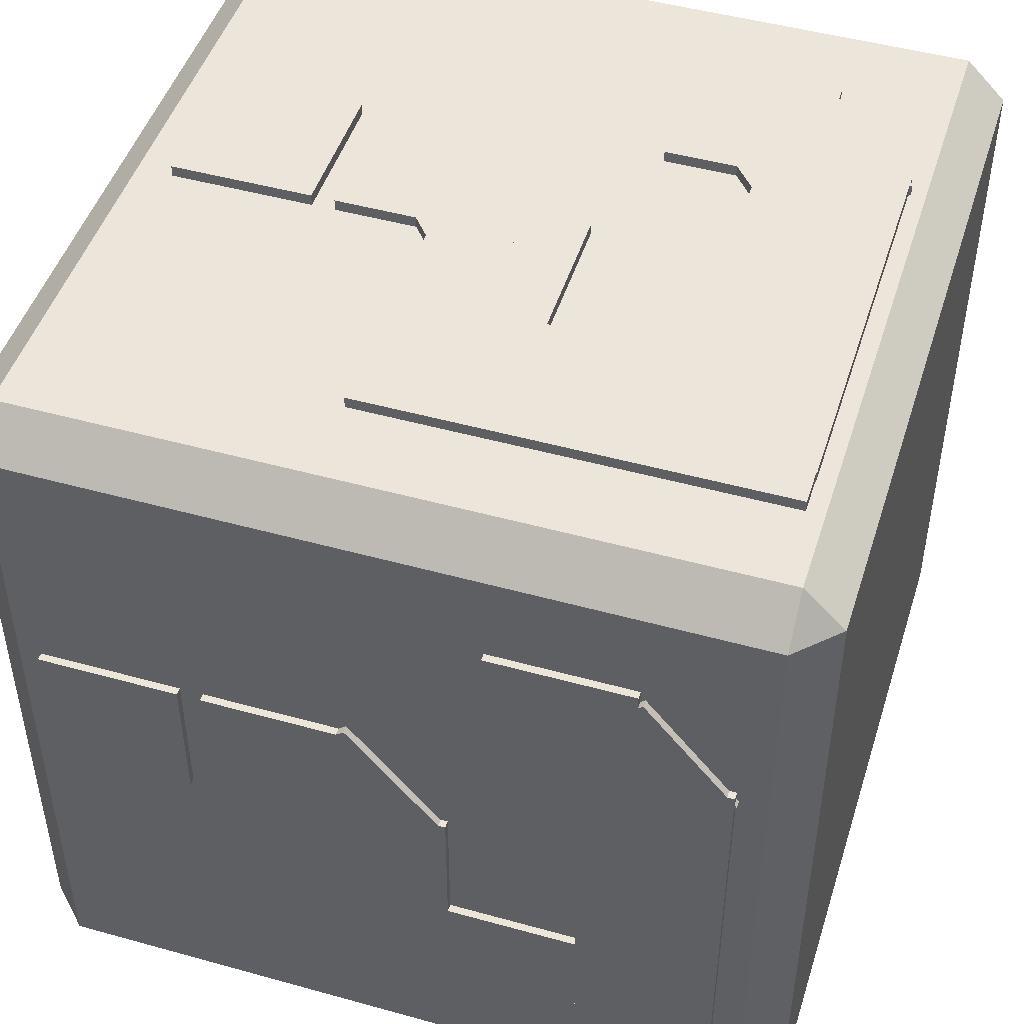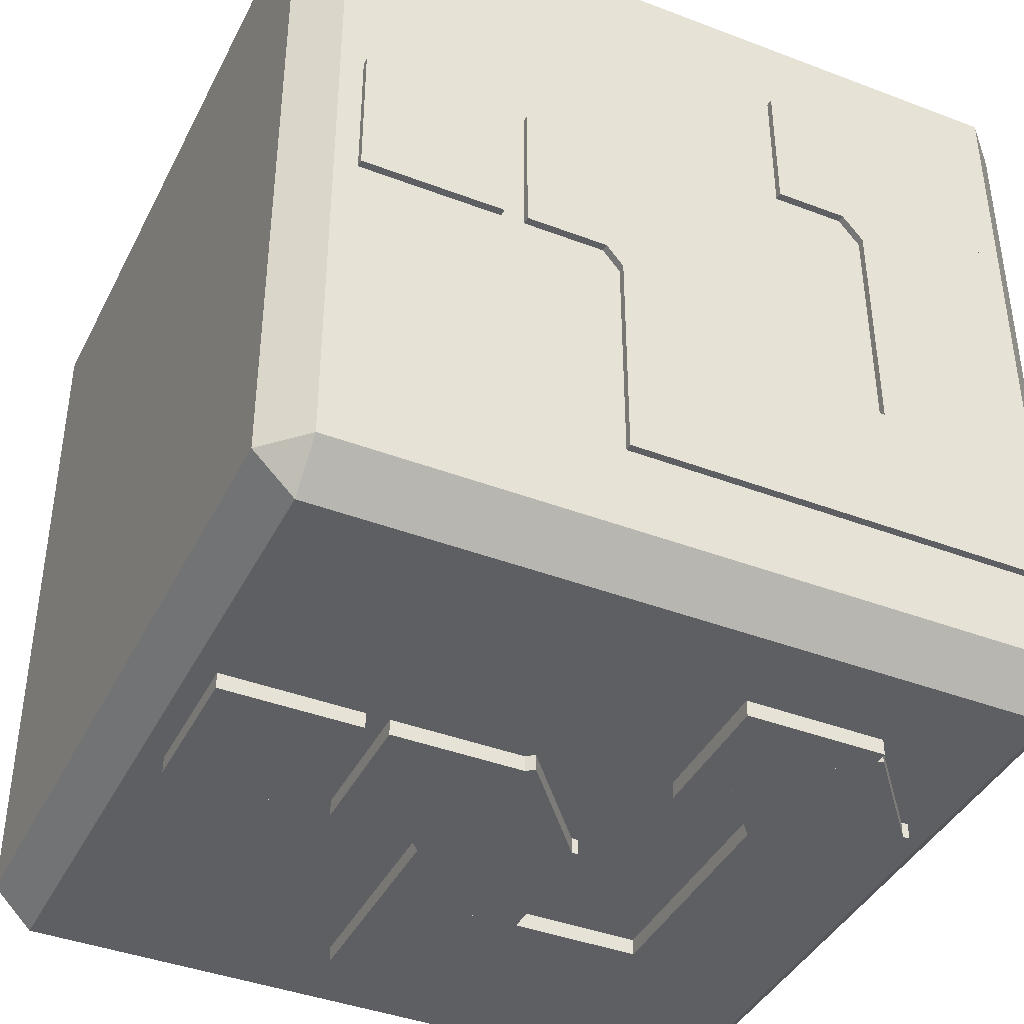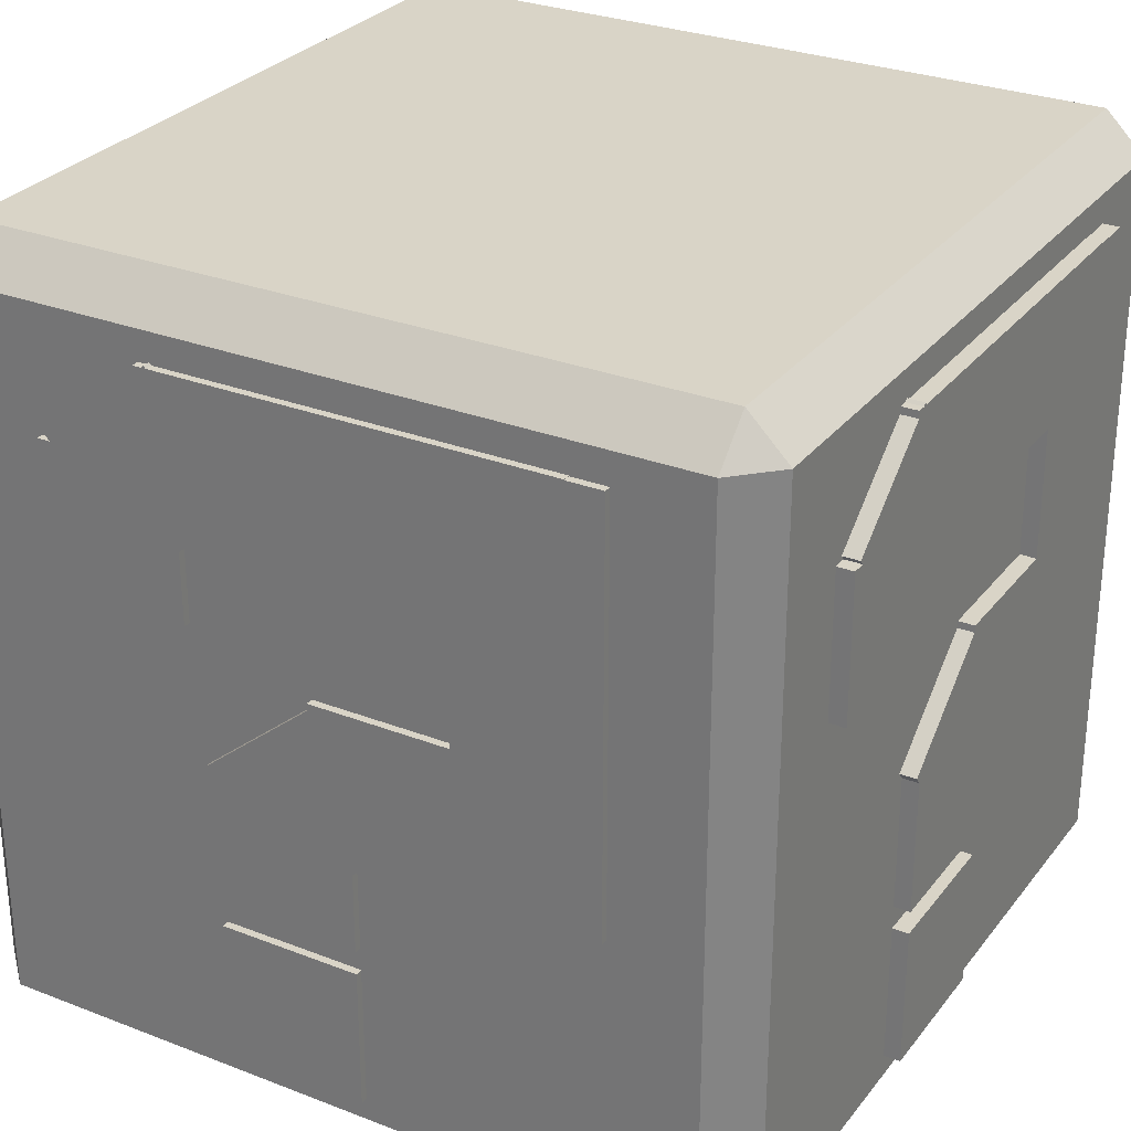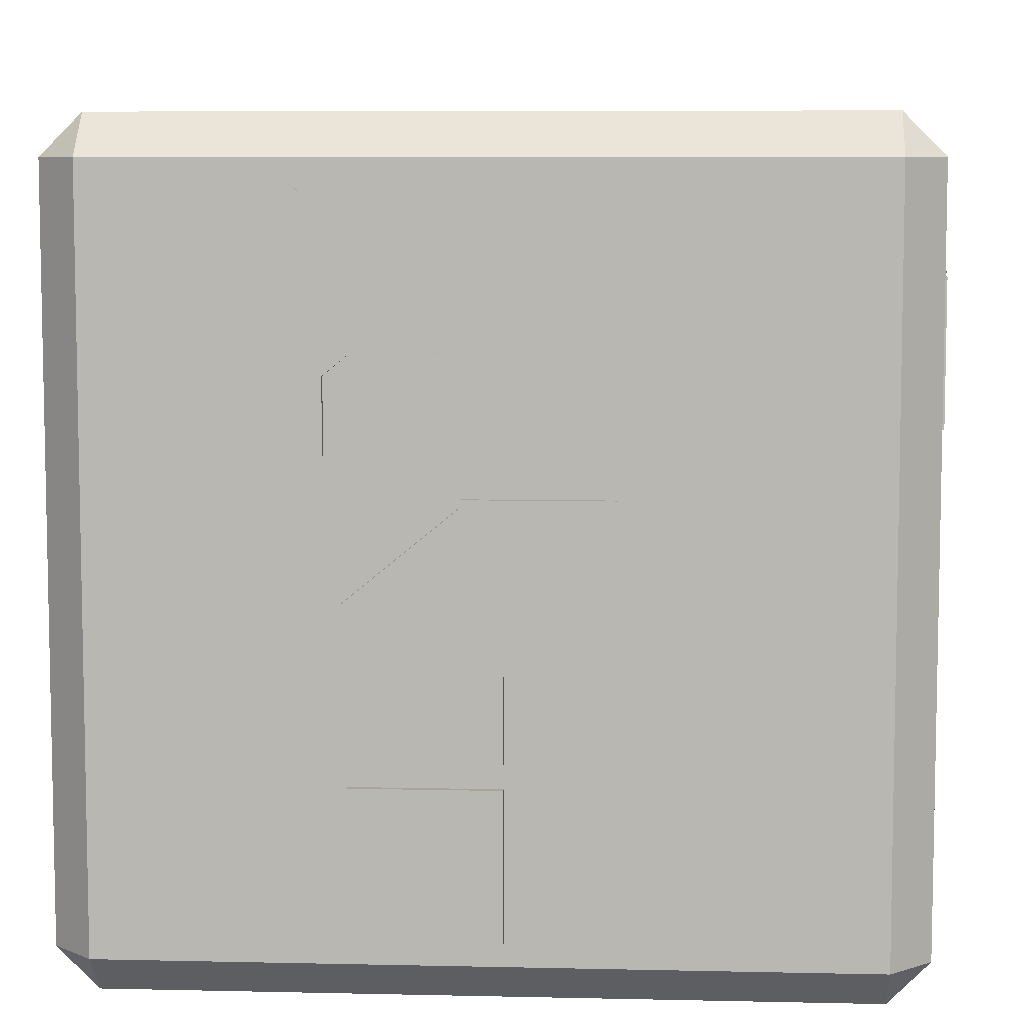
<metadata>
{"format":"obj","ext":"obj","renderer":"f3d","projection":"perspective","resolution":1024,"background":"white","views":[{"elev":47.6,"azim":107.4,"up":"+Z"},{"elev":-40.7,"azim":65.0,"up":"+Z"},{"elev":28.8,"azim":120.1,"up":"+Y"},{"elev":7.3,"azim":-86.3,"up":"+Y"}]}
</metadata>
<code>
g default
v -1.8 0 1.8
v -1.8 0.2 2
v -2 0.2 1.8
v 2 0.2 1.8
v 1.8 0.2 2
v 1.8 0 1.8
v -2 3.8 1.8
v -1.8 3.8 2
v -1.8 4 1.8
v 1.8 4 1.8
v 1.8 3.8 2
v 2 3.8 1.8
v -2 3.8 -1.8
v -1.8 4 -1.8
v -1.8 3.8 -2
v 1.8 3.8 -2
v 1.8 4 -1.8
v 2 3.8 -1.8
v -2 0.2 -1.8
v -1.8 0.2 -2
v -1.8 0 -1.8
v 1.8 0 -1.8
v 1.8 0.2 -2
v 2 0.2 -1.8
g pCube1
f 1 3 19 21
f 2 1 6 5
f 3 2 8 7
f 4 6 22 24
f 5 4 12 11
f 7 9 14 13
f 9 8 11 10
f 10 12 18 17
f 13 15 20 19
f 15 14 17 16
f 16 18 24 23
f 21 20 23 22
f 2 5 11 8
f 9 10 17 14
f 15 16 23 20
f 21 22 6 1
f 4 24 18 12
f 19 3 7 13
f 1 2 3
f 4 5 6
f 7 8 9
f 10 11 12
f 13 14 15
f 16 17 18
f 19 20 21
f 22 23 24
g default
v -0.5153 0.3797 2.057
v 0.1847 0.3797 2.057
v -0.5153 1.08 2.057
v 0.1847 1.08 2.057
v -0.5153 1.08 1.357
v 0.1847 1.08 1.357
v -0.5153 0.3797 1.357
v 0.1847 0.3797 1.357
g pCube2
f 25 26 28 27
f 27 28 30 29
f 29 30 32 31
f 31 32 26 25
f 26 32 30 28
f 31 25 27 29
g default
v -0.5153 1.195 2.057
v 0.1847 1.195 2.057
v -0.5153 1.895 2.057
v 0.1847 1.895 2.057
v -0.5153 1.895 1.357
v 0.1847 1.895 1.357
v -0.5153 1.195 1.357
v 0.1847 1.195 1.357
g pCube3
f 33 34 36 35
f 35 36 38 37
f 37 38 40 39
f 39 40 34 33
f 34 40 38 36
f 39 33 35 37
g default
v -0.5471 1.899 2.057
v -0.1035 1.357 2.057
v -0.005582 2.343 2.057
v 0.438 1.801 2.057
v -0.005582 2.343 1.357
v 0.438 1.801 1.357
v -0.5471 1.899 1.357
v -0.1035 1.357 1.357
g pCube4
f 41 42 44 43
f 43 44 46 45
f 45 46 48 47
f 47 48 42 41
f 42 48 46 44
f 47 41 43 45
g default
v -0.006413 1.676 2.057
v 0.6936 1.676 2.057
v -0.006413 2.376 2.057
v 0.6936 2.376 2.057
v -0.006413 2.376 1.357
v 0.6936 2.376 1.357
v -0.006413 1.676 1.357
v 0.6936 1.676 1.357
g pCube5
f 49 50 52 51
f 51 52 54 53
f 53 54 56 55
f 55 56 50 49
f 50 56 54 52
f 55 49 51 53
g default
v 0.6848 1.676 2.057
v 1.385 1.676 2.057
v 0.6848 2.376 2.057
v 1.385 2.376 2.057
v 0.6848 2.376 1.357
v 1.385 2.376 1.357
v 0.6848 1.676 1.357
v 1.385 1.676 1.357
g pCube6
f 57 58 60 59
f 59 60 62 61
f 61 62 64 63
f 63 64 58 57
f 58 64 62 60
f 63 57 59 61
g default
v 0.6848 2.222 2.057
v 1.385 2.222 2.057
v 0.6848 2.922 2.057
v 1.385 2.922 2.057
v 0.6848 2.922 1.357
v 1.385 2.922 1.357
v 0.6848 2.222 1.357
v 1.385 2.222 1.357
g pCube7
f 65 66 68 67
f 67 68 70 69
f 69 70 72 71
f 71 72 66 65
f 66 72 70 68
f 71 65 67 69
g default
v 0.6848 2.54 2.057
v 1.385 2.54 2.057
v 0.6848 3.715 2.057
v 1.385 3.715 2.057
v 0.6848 3.715 1.357
v 1.385 3.715 1.357
v 0.6848 2.54 1.357
v 1.385 2.54 1.357
g pCube8
f 73 74 76 75
f 75 76 78 77
f 77 78 80 79
f 79 80 74 73
f 74 80 78 76
f 79 73 75 77
g default
v -0.7781 3.018 2.057
v 1.211 3.018 2.057
v -0.7781 3.718 2.057
v 1.211 3.718 2.057
v -0.7781 3.718 1.357
v 1.211 3.718 1.357
v -0.7781 3.018 1.357
v 1.211 3.018 1.357
g pCube9
f 81 82 84 83
f 83 84 86 85
f 85 86 88 87
f 87 88 82 81
f 82 88 86 84
f 87 81 83 85
g default
v -1.263 3.287 2.057
v -0.819 2.745 2.057
v -0.7211 3.73 2.057
v -0.2775 3.189 2.057
v -0.7211 3.73 1.357
v -0.2775 3.189 1.357
v -1.263 3.287 1.357
v -0.819 2.745 1.357
g pCube10
f 89 90 92 91
f 91 92 94 93
f 93 94 96 95
f 95 96 90 89
f 90 96 94 92
f 95 89 91 93
g default
v -1.31 2.564 2.057
v -0.6103 2.564 2.057
v -1.31 3.264 2.057
v -0.6103 3.264 2.057
v -1.31 3.264 1.357
v -0.6103 3.264 1.357
v -1.31 2.564 1.357
v -0.6103 2.564 1.357
g pCube11
f 97 98 100 99
f 99 100 102 101
f 101 102 104 103
f 103 104 98 97
f 98 104 102 100
f 103 97 99 101
g default
v 2.037 1.611 -0.6593
v 2.037 1.611 -1.359
v 2.037 2.311 -0.6593
v 2.037 2.311 -1.359
v 1.337 2.311 -0.6593
v 1.337 2.311 -1.359
v 1.337 1.611 -0.6593
v 1.337 1.611 -1.359
g pCube16
f 105 106 108 107
f 107 108 110 109
f 109 110 112 111
f 111 112 106 105
f 106 112 110 108
f 111 105 107 109
g default
v -0.6165 1.611 -2.081
v -1.317 1.611 -2.081
v -0.6165 2.311 -2.081
v -1.317 2.311 -2.081
v -0.6165 2.311 -1.381
v -1.317 2.311 -1.381
v -0.6165 1.611 -1.381
v -1.317 1.611 -1.381
g pCube22
f 113 114 116 115
f 115 116 118 117
f 117 118 120 119
f 119 120 114 113
f 114 120 118 116
f 119 113 115 117
g default
v -2.033 1.611 0.5809
v -2.033 1.611 1.281
v -2.033 2.311 0.5809
v -2.033 2.311 1.281
v -1.333 2.311 0.5809
v -1.333 2.311 1.281
v -1.333 1.611 0.5809
v -1.333 1.611 1.281
g pCube23
f 121 122 124 123
f 123 124 126 125
f 125 126 128 127
f 127 128 122 121
f 122 128 126 124
f 127 121 123 125
g default
v 0.8464 2.953 -2.081
v -1.142 2.953 -2.081
v 0.8464 3.653 -2.081
v -1.142 3.653 -2.081
v 0.8464 3.653 -1.381
v -1.142 3.653 -1.381
v 0.8464 2.953 -1.381
v -1.142 2.953 -1.381
g pCube19
f 129 130 132 131
f 131 132 134 133
f 133 134 136 135
f 135 136 130 129
f 130 136 134 132
f 135 129 131 133
g default
v 0.5836 1.13 -2.081
v -0.1164 1.13 -2.081
v 0.5836 1.83 -2.081
v -0.1164 1.83 -2.081
v 0.5836 1.83 -1.381
v -0.1164 1.83 -1.381
v 0.5836 1.13 -1.381
v -0.1164 1.13 -1.381
g pCube14
f 137 138 140 139
f 139 140 142 141
f 141 142 144 143
f 143 144 138 137
f 138 144 142 140
f 143 137 139 141
g default
v 0.6154 1.834 -2.081
v 0.1718 1.292 -2.081
v 0.07389 2.277 -2.081
v -0.3697 1.736 -2.081
v 0.07389 2.277 -1.381
v -0.3697 1.736 -1.381
v 0.6154 1.834 -1.381
v 0.1718 1.292 -1.381
g pCube13
f 145 146 148 147
f 147 148 150 149
f 149 150 152 151
f 151 152 146 145
f 146 152 150 148
f 151 145 147 149
g default
v 1.331 3.221 -2.081
v 0.8873 2.68 -2.081
v 0.7894 3.665 -2.081
v 0.3458 3.123 -2.081
v 0.7894 3.665 -1.381
v 0.3458 3.123 -1.381
v 1.331 3.221 -1.381
v 0.8873 2.68 -1.381
g pCube21
f 153 154 156 155
f 155 156 158 157
f 157 158 160 159
f 159 160 154 153
f 154 160 158 156
f 159 153 155 157
g default
v 0.07472 1.611 -2.081
v -0.6253 1.611 -2.081
v 0.07472 2.311 -2.081
v -0.6253 2.311 -2.081
v 0.07472 2.311 -1.381
v -0.6253 2.311 -1.381
v 0.07472 1.611 -1.381
v -0.6253 1.611 -1.381
g pCube15
f 161 162 164 163
f 163 164 166 165
f 165 166 168 167
f 167 168 162 161
f 162 168 166 164
f 167 161 163 165
g default
v 2.037 1.13 0.5409
v 2.037 1.13 -0.1591
v 2.037 1.83 0.5409
v 2.037 1.83 -0.1591
v 1.337 1.83 0.5409
v 1.337 1.83 -0.1591
v 1.337 1.13 0.5409
v 1.337 1.13 -0.1591
g pCube16 pCube14
f 169 170 172 171
f 171 172 174 173
f 173 174 176 175
f 175 176 170 169
f 170 176 174 172
f 175 169 171 173
g default
v -2.033 1.13 -0.6193
v -2.033 1.13 0.08072
v -2.033 1.83 -0.6193
v -2.033 1.83 0.08072
v -1.333 1.83 -0.6193
v -1.333 1.83 0.08072
v -1.333 1.13 -0.6193
v -1.333 1.13 0.08072
g pCube23 pCube14
f 177 178 180 179
f 179 180 182 181
f 181 182 184 183
f 183 184 178 177
f 178 184 182 180
f 183 177 179 181
g default
v 1.379 2.498 -2.081
v 0.6786 2.498 -2.081
v 1.379 3.198 -2.081
v 0.6786 3.198 -2.081
v 1.379 3.198 -1.381
v 0.6786 3.198 -1.381
v 1.379 2.498 -1.381
v 0.6786 2.498 -1.381
g pCube13 pCube20
f 185 186 188 187
f 187 188 190 189
f 189 190 192 191
f 191 192 186 185
f 186 192 190 188
f 191 185 187 189
g default
v -0.6165 2.156 -2.081
v -1.317 2.156 -2.081
v -0.6165 2.856 -2.081
v -1.317 2.856 -2.081
v -0.6165 2.856 -1.381
v -1.317 2.856 -1.381
v -0.6165 2.156 -1.381
v -1.317 2.156 -1.381
g pCube21 pCube18
f 193 194 196 195
f 195 196 198 197
f 197 198 200 199
f 199 200 194 193
f 194 200 198 196
f 199 193 195 197
g default
v 0.5836 0.3144 -2.081
v -0.1164 0.3144 -2.081
v 0.5836 1.014 -2.081
v -0.1164 1.014 -2.081
v 0.5836 1.014 -1.381
v -0.1164 1.014 -1.381
v 0.5836 0.3144 -1.381
v -0.1164 0.3144 -1.381
g pCube15 pCube12
f 201 202 204 203
f 203 204 206 205
f 205 206 208 207
f 207 208 202 201
f 202 208 206 204
f 207 201 203 205
g default
v 2.037 1.611 0.03198
v 2.037 1.611 -0.668
v 2.037 2.311 0.03198
v 2.037 2.311 -0.668
v 1.337 2.311 0.03198
v 1.337 2.311 -0.668
v 1.337 1.611 0.03198
v 1.337 1.611 -0.668
g pCube16 pCube14 pCube15
f 209 210 212 211
f 211 212 214 213
f 213 214 216 215
f 215 216 210 209
f 210 216 214 212
f 215 209 211 213
g default
v -2.033 1.611 -0.1104
v -2.033 1.611 0.5896
v -2.033 2.311 -0.1104
v -2.033 2.311 0.5896
v -1.333 2.311 -0.1104
v -1.333 2.311 0.5896
v -1.333 1.611 -0.1104
v -1.333 1.611 0.5896
g pCube23 pCube14 pCube15
f 217 218 220 219
f 219 220 222 221
f 221 222 224 223
f 223 224 218 217
f 218 224 222 220
f 223 217 219 221
g default
v -0.6165 2.474 -2.081
v -1.317 2.474 -2.081
v -0.6165 3.65 -2.081
v -1.317 3.65 -2.081
v -0.6165 3.65 -1.381
v -1.317 3.65 -1.381
v -0.6165 2.474 -1.381
v -1.317 2.474 -1.381
g pCube15 pCube12 pCube17
f 225 226 228 227
f 227 228 230 229
f 229 230 232 231
f 231 232 226 225
f 226 232 230 228
f 231 225 227 229
g default
v 2.037 0.3144 0.5409
v 2.037 0.3144 -0.1591
v 2.037 1.014 0.5409
v 2.037 1.014 -0.1591
v 1.337 1.014 0.5409
v 1.337 1.014 -0.1591
v 1.337 0.3144 0.5409
v 1.337 0.3144 -0.1591
g pCube16 pCube14 pCube15 pCube12
f 233 234 236 235
f 235 236 238 237
f 237 238 240 239
f 239 240 234 233
f 234 240 238 236
f 239 233 235 237
g default
v -2.033 0.3144 -0.6193
v -2.033 0.3144 0.08072
v -2.033 1.014 -0.6193
v -2.033 1.014 0.08072
v -1.333 1.014 -0.6193
v -1.333 1.014 0.08072
v -1.333 0.3144 -0.6193
v -1.333 0.3144 0.08072
g pCube23 pCube14 pCube15 pCube12
f 241 242 244 243
f 243 244 246 245
f 245 246 248 247
f 247 248 242 241
f 242 248 246 244
f 247 241 243 245
g default
v 2.037 2.474 -0.6593
v 2.037 2.474 -1.359
v 2.037 3.65 -0.6593
v 2.037 3.65 -1.359
v 1.337 3.65 -0.6593
v 1.337 3.65 -1.359
v 1.337 2.474 -0.6593
v 1.337 2.474 -1.359
g pCube16 pCube14 pCube15 pCube12 pCube17
f 249 250 252 251
f 251 252 254 253
f 253 254 256 255
f 255 256 250 249
f 250 256 254 252
f 255 249 251 253
g default
v -2.033 2.474 0.5809
v -2.033 2.474 1.281
v -2.033 3.65 0.5809
v -2.033 3.65 1.281
v -1.333 3.65 0.5809
v -1.333 3.65 1.281
v -1.333 2.474 0.5809
v -1.333 2.474 1.281
g pCube23 pCube14 pCube15 pCube12 pCube17
f 257 258 260 259
f 259 260 262 261
f 261 262 264 263
f 263 264 258 257
f 258 264 262 260
f 263 257 259 261
g default
v 2.037 3.221 1.288
v 2.037 2.68 0.8446
v 2.037 3.665 0.7466
v 2.037 3.123 0.303
v 1.337 3.665 0.7466
v 1.337 3.123 0.303
v 1.337 3.221 1.288
v 1.337 2.68 0.8446
g pCube16 pCube14 pCube15 pCube12 pCube17 pCube21
f 265 266 268 267
f 267 268 270 269
f 269 270 272 271
f 271 272 266 265
f 266 272 270 268
f 271 265 267 269
g default
v -2.033 3.221 -1.367
v -2.033 2.68 -0.9229
v -2.033 3.665 -0.825
v -2.033 3.123 -0.3814
v -1.333 3.665 -0.825
v -1.333 3.123 -0.3814
v -1.333 3.221 -1.367
v -1.333 2.68 -0.9229
g pCube23 pCube14 pCube15 pCube12 pCube17 pCube21
f 273 274 276 275
f 275 276 278 277
f 277 278 280 279
f 279 280 274 273
f 274 280 278 276
f 279 273 275 277
g default
v 2.037 2.156 -0.6593
v 2.037 2.156 -1.359
v 2.037 2.856 -0.6593
v 2.037 2.856 -1.359
v 1.337 2.856 -0.6593
v 1.337 2.856 -1.359
v 1.337 2.156 -0.6593
v 1.337 2.156 -1.359
g pCube16 pCube14 pCube15 pCube12 pCube17 pCube21 pCube18
f 281 282 284 283
f 283 284 286 285
f 285 286 288 287
f 287 288 282 281
f 282 288 286 284
f 287 281 283 285
g default
v -2.033 2.156 0.5809
v -2.033 2.156 1.281
v -2.033 2.856 0.5809
v -2.033 2.856 1.281
v -1.333 2.856 0.5809
v -1.333 2.856 1.281
v -1.333 2.156 0.5809
v -1.333 2.156 1.281
g pCube23 pCube14 pCube15 pCube12 pCube17 pCube21 pCube18
f 289 290 292 291
f 291 292 294 293
f 293 294 296 295
f 295 296 290 289
f 290 296 294 292
f 295 289 291 293
g default
v 2.037 2.953 0.8037
v 2.037 2.953 -1.185
v 2.037 3.653 0.8037
v 2.037 3.653 -1.185
v 1.337 3.653 0.8037
v 1.337 3.653 -1.185
v 1.337 2.953 0.8037
v 1.337 2.953 -1.185
g pCube16 pCube14 pCube15 pCube12 pCube17 pCube21 pCube18 pCube19
f 297 298 300 299
f 299 300 302 301
f 301 302 304 303
f 303 304 298 297
f 298 304 302 300
f 303 297 299 301
g default
v -2.033 2.953 -0.8821
v -2.033 2.953 1.107
v -2.033 3.653 -0.8821
v -2.033 3.653 1.107
v -1.333 3.653 -0.8821
v -1.333 3.653 1.107
v -1.333 2.953 -0.8821
v -1.333 2.953 1.107
g pCube23 pCube14 pCube15 pCube12 pCube17 pCube21 pCube18 pCube19
f 305 306 308 307
f 307 308 310 309
f 309 310 312 311
f 311 312 306 305
f 306 312 310 308
f 311 305 307 309
g default
v 2.037 1.834 0.5727
v 2.037 1.292 0.1291
v 2.037 2.277 0.03115
v 2.037 1.736 -0.4124
v 1.337 2.277 0.03115
v 1.337 1.736 -0.4124
v 1.337 1.834 0.5727
v 1.337 1.292 0.1291
g pCube16 pCube14 pCube15 pCube12 pCube17 pCube21 pCube18 pCube19 pCube13
f 313 314 316 315
f 315 316 318 317
f 317 318 320 319
f 319 320 314 313
f 314 320 318 316
f 319 313 315 317
g default
v -2.033 1.834 -0.651
v -2.033 1.292 -0.2075
v -2.033 2.277 -0.1095
v -2.033 1.736 0.3341
v -1.333 2.277 -0.1095
v -1.333 1.736 0.3341
v -1.333 1.834 -0.651
v -1.333 1.292 -0.2075
g pCube23 pCube14 pCube15 pCube12 pCube17 pCube21 pCube18 pCube19 pCube13
f 321 322 324 323
f 323 324 326 325
f 325 326 328 327
f 327 328 322 321
f 322 328 326 324
f 327 321 323 325
g default
v 2.037 2.498 1.336
v 2.037 2.498 0.6359
v 2.037 3.198 1.336
v 2.037 3.198 0.6359
v 1.337 3.198 1.336
v 1.337 3.198 0.6359
v 1.337 2.498 1.336
v 1.337 2.498 0.6359
g pCube16 pCube14 pCube15 pCube12 pCube17 pCube21 pCube18 pCube19 pCube13 pCube20
f 329 330 332 331
f 331 332 334 333
f 333 334 336 335
f 335 336 330 329
f 330 336 334 332
f 335 329 331 333
g default
v -2.033 2.498 -1.414
v -2.033 2.498 -0.7142
v -2.033 3.198 -1.414
v -2.033 3.198 -0.7142
v -1.333 3.198 -1.414
v -1.333 3.198 -0.7142
v -1.333 2.498 -1.414
v -1.333 2.498 -0.7142
g pCube23 pCube14 pCube15 pCube12 pCube17 pCube21 pCube18 pCube19 pCube13 pCube20
f 337 338 340 339
f 339 340 342 341
f 341 342 344 343
f 343 344 338 337
f 338 344 342 340
f 343 337 339 341

</code>
